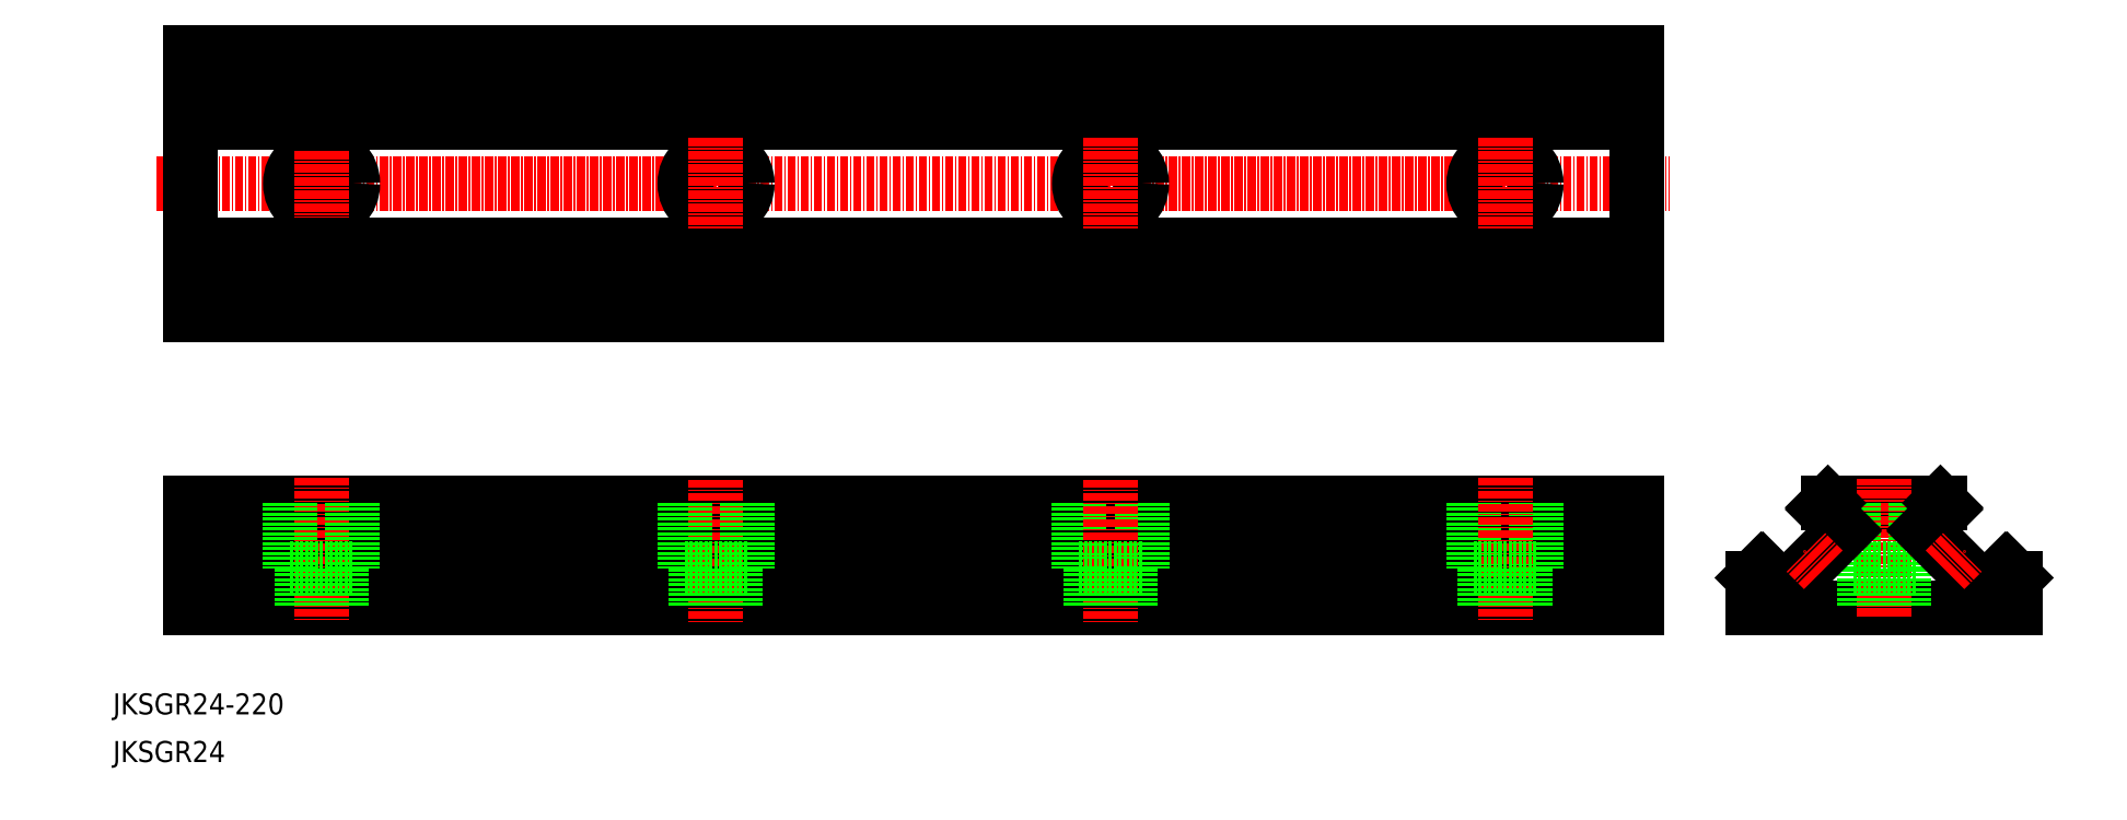
<metadata>
{"format":"dxf","ext":"dxf","renderer":"ezdxf+matplotlib","layout":"modelspace","background":"white","min_lineweight":24,"dpi":150}
</metadata>
<code>
0
SECTION
2
ENTITIES
0
TEXT
8
0
10
-34.43
20
140.3
30
0
40
3.2
1
JKSGR24-220
0
LINE
8
0
10
197.3
20
161.1
30
0
11
-22.69
21
161.1
31
0
0
LINE
8
0
10
197.3
20
201.1
30
0
11
-22.69
21
201.1
31
0
0
LINE
8
0
10
197.3
20
241.1
30
0
11
-22.69
21
241.1
31
0
0
LINE
8
0
10
-22.69
20
156.6
30
0
11
197.3
21
156.6
31
0
0
LINE
8
CENTER
10
-27.86
20
221.1
30
0
11
202.3
21
221.1
31
0
0
LINE
8
0
10
-22.69
20
241.1
30
0
11
-22.69
21
201.1
31
0
0
LINE
8
0
10
-22.69
20
156.6
30
0
11
-22.69
21
172.6
31
0
0
LINE
8
0
10
-2.687
20
228.1
30
0
11
-2.687
21
214.2
31
0
0
CIRCLE
8
0
10
-2.687
20
221.1
30
0
40
4.75
0
CIRCLE
8
0
10
-2.687
20
221.2
30
0
40
3
0
LINE
8
CENTER
10
-2.687
20
228.1
30
0
11
-2.687
21
214.2
31
0
0
LINE
8
0
10
197.3
20
241.1
30
0
11
197.3
21
201.1
31
0
0
LINE
8
0
10
197.3
20
162.7
30
0
11
-22.69
21
162.7
31
0
0
LINE
8
0
10
197.3
20
211.8
30
0
11
-22.69
21
211.8
31
0
0
LINE
8
0
10
197.3
20
202.6
30
0
11
-22.69
21
202.6
31
0
0
LINE
8
0
10
197.3
20
168.5
30
0
11
-22.69
21
168.5
31
0
0
LINE
8
0
10
-22.69
20
172.6
30
0
11
197.3
21
172.6
31
0
0
LINE
8
0
10
122.1
20
172.6
30
0
11
122.1
21
162.6
31
0
0
LINE
8
0
10
112.6
20
172.6
30
0
11
112.6
21
162.6
31
0
0
LINE
8
CENTER
10
117.3
20
176.1
30
0
11
117.3
21
154.4
31
0
0
LINE
8
0
10
112.6
20
162.6
30
0
11
122.1
21
162.6
31
0
0
LINE
8
0
10
114.3
20
162.6
30
0
11
114.3
21
156.6
31
0
0
LINE
8
0
10
120.3
20
162.6
30
0
11
120.3
21
156.6
31
0
0
LINE
8
0
10
172.6
20
172.6
30
0
11
172.6
21
162.6
31
0
0
LINE
8
0
10
182.1
20
172.6
30
0
11
182.1
21
162.6
31
0
0
LINE
8
CENTER
10
177.3
20
176.4
30
0
11
177.3
21
154.4
31
0
0
LINE
8
0
10
172.6
20
162.6
30
0
11
182.1
21
162.6
31
0
0
LINE
8
0
10
174.3
20
162.6
30
0
11
174.3
21
156.6
31
0
0
LINE
8
0
10
180.3
20
162.6
30
0
11
180.3
21
156.6
31
0
0
LINE
8
0
10
197.3
20
172.6
30
0
11
197.3
21
156.6
31
0
0
LINE
8
0
10
197.3
20
230.4
30
0
11
-22.69
21
230.4
31
0
0
CIRCLE
8
0
10
117.3
20
221.2
30
0
40
3
0
CIRCLE
8
0
10
117.3
20
221.1
30
0
40
4.75
0
LINE
8
CENTER
10
117.3
20
228.1
30
0
11
117.3
21
214.2
31
0
0
CIRCLE
8
0
10
177.3
20
221.1
30
0
40
4.75
0
CIRCLE
8
0
10
177.3
20
221.2
30
0
40
3
0
LINE
8
CENTER
10
177.3
20
228.1
30
0
11
177.3
21
214.2
31
0
0
LINE
8
CENTER
10
57.31
20
176.1
30
0
11
57.31
21
154.4
31
0
0
LINE
8
0
10
62.06
20
172.6
30
0
11
62.06
21
162.6
31
0
0
LINE
8
0
10
52.56
20
172.6
30
0
11
52.56
21
162.6
31
0
0
LINE
8
0
10
62.06
20
162.6
30
0
11
52.56
21
162.6
31
0
0
LINE
8
0
10
54.31
20
162.6
30
0
11
54.31
21
156.6
31
0
0
LINE
8
0
10
60.31
20
162.6
30
0
11
60.31
21
156.6
31
0
0
LINE
8
CENTER
10
-2.687
20
176.4
30
0
11
-2.687
21
154.4
31
0
0
LINE
8
0
10
-7.437
20
172.6
30
0
11
-7.437
21
162.6
31
0
0
LINE
8
0
10
2.063
20
172.6
30
0
11
2.063
21
162.6
31
0
0
LINE
8
0
10
-5.687
20
162.6
30
0
11
-5.687
21
156.6
31
0
0
LINE
8
0
10
0.3135
20
162.6
30
0
11
0.3135
21
156.6
31
0
0
LINE
8
0
10
2.063
20
162.6
30
0
11
-7.437
21
162.6
31
0
0
CIRCLE
8
0
10
57.31
20
221.1
30
0
40
4.75
0
CIRCLE
8
0
10
57.31
20
221.2
30
0
40
3
0
LINE
8
CENTER
10
57.31
20
228.1
30
0
11
57.31
21
214.2
31
0
0
TEXT
8
0
10
-34.43
20
133.1
30
0
40
3.2
1
JKSGR24
0
LINE
8
0
10
215
20
156.6
30
0
11
255
21
156.6
31
0
0
LINE
8
0
10
226.6
20
172.6
30
0
11
243.4
21
172.6
31
0
0
LINE
8
CENTER
10
235
20
155.3
30
0
11
235
21
176.2
31
0
0
LINE
8
0
10
215
20
156.6
30
0
11
215
21
161
31
0
0
LINE
8
0
10
230.2
20
172.6
30
0
11
230.2
21
162.6
31
0
0
LINE
8
0
10
239.7
20
172.6
30
0
11
239.7
21
162.6
31
0
0
LINE
8
0
10
230.2
20
162.6
30
0
11
239.7
21
162.6
31
0
0
LINE
8
0
10
238
20
162.6
30
0
11
238
21
156.6
31
0
0
LINE
8
0
10
232
20
162.6
30
0
11
232
21
156.6
31
0
0
LINE
8
0
10
216.3
20
162.3
30
0
11
215
21
161.1
31
0
0
LINE
8
0
10
228.8
20
168.2
30
0
11
219.9
21
159.3
31
0
0
LINE
8
0
10
219.6
20
159.3
30
0
11
216.5
21
162.3
31
0
0
LINE
8
0
10
228.8
20
168.5
30
0
11
225.7
21
171.5
31
0
0
ARC
8
0
10
228.6
20
168.4
30
0
40
0.2
50
315
51
45
0
ARC
8
0
10
219.7
20
159.4
30
0
40
0.2
50
225
51
315
0
ARC
8
0
10
216.4
20
162.2
30
0
40
0.2
50
45
51
135
0
ARC
8
0
10
215.2
20
161
30
0
40
0.2
50
135
51
180
0
LINE
8
0
10
226.4
20
172.5
30
0
11
225.7
21
171.8
31
0
0
ARC
8
0
10
226.6
20
172.4
30
0
40
0.2
50
90
51
135
0
ARC
8
0
10
225.9
20
171.7
30
0
40
0.2
50
135
51
225
0
LINE
8
0
10
255
20
156.6
30
0
11
255
21
161
31
0
0
LINE
8
0
10
253.7
20
162.3
30
0
11
254.9
21
161.1
31
0
0
LINE
8
0
10
241.2
20
168.2
30
0
11
250.1
21
159.3
31
0
0
LINE
8
0
10
250.4
20
159.3
30
0
11
253.4
21
162.3
31
0
0
LINE
8
0
10
241.2
20
168.5
30
0
11
244.2
21
171.5
31
0
0
ARC
8
0
10
241.3
20
168.4
30
0
40
0.2
50
135
51
225
0
ARC
8
0
10
250.2
20
159.4
30
0
40
0.2
50
225
51
315
0
ARC
8
0
10
253.6
20
162.2
30
0
40
0.2
50
45
51
135
0
ARC
8
0
10
254.8
20
161
30
0
40
0.2
50
8.142e-12
51
45
0
LINE
8
0
10
243.5
20
172.5
30
0
11
244.2
21
171.8
31
0
0
ARC
8
0
10
243.4
20
172.4
30
0
40
0.2
50
45
51
90
0
ARC
8
0
10
244.1
20
171.7
30
0
40
0.2
50
315
51
45
0
LINE
8
CENTER
10
225.7
20
162.3
30
0
11
222.9
21
165.2
31
0
0
LINE
8
CENTER
10
244.2
20
162.3
30
0
11
247.1
21
165.2
31
0
0
LINE
8
0
10
197.3
20
236.4
30
0
11
-22.69
21
236.4
31
0
0
LINE
8
0
10
197.3
20
205.9
30
0
11
-22.69
21
205.9
31
0
0
LINE
8
0
10
197.3
20
239.7
30
0
11
-22.69
21
239.7
31
0
0
ENDSEC
0
EOF

</code>
